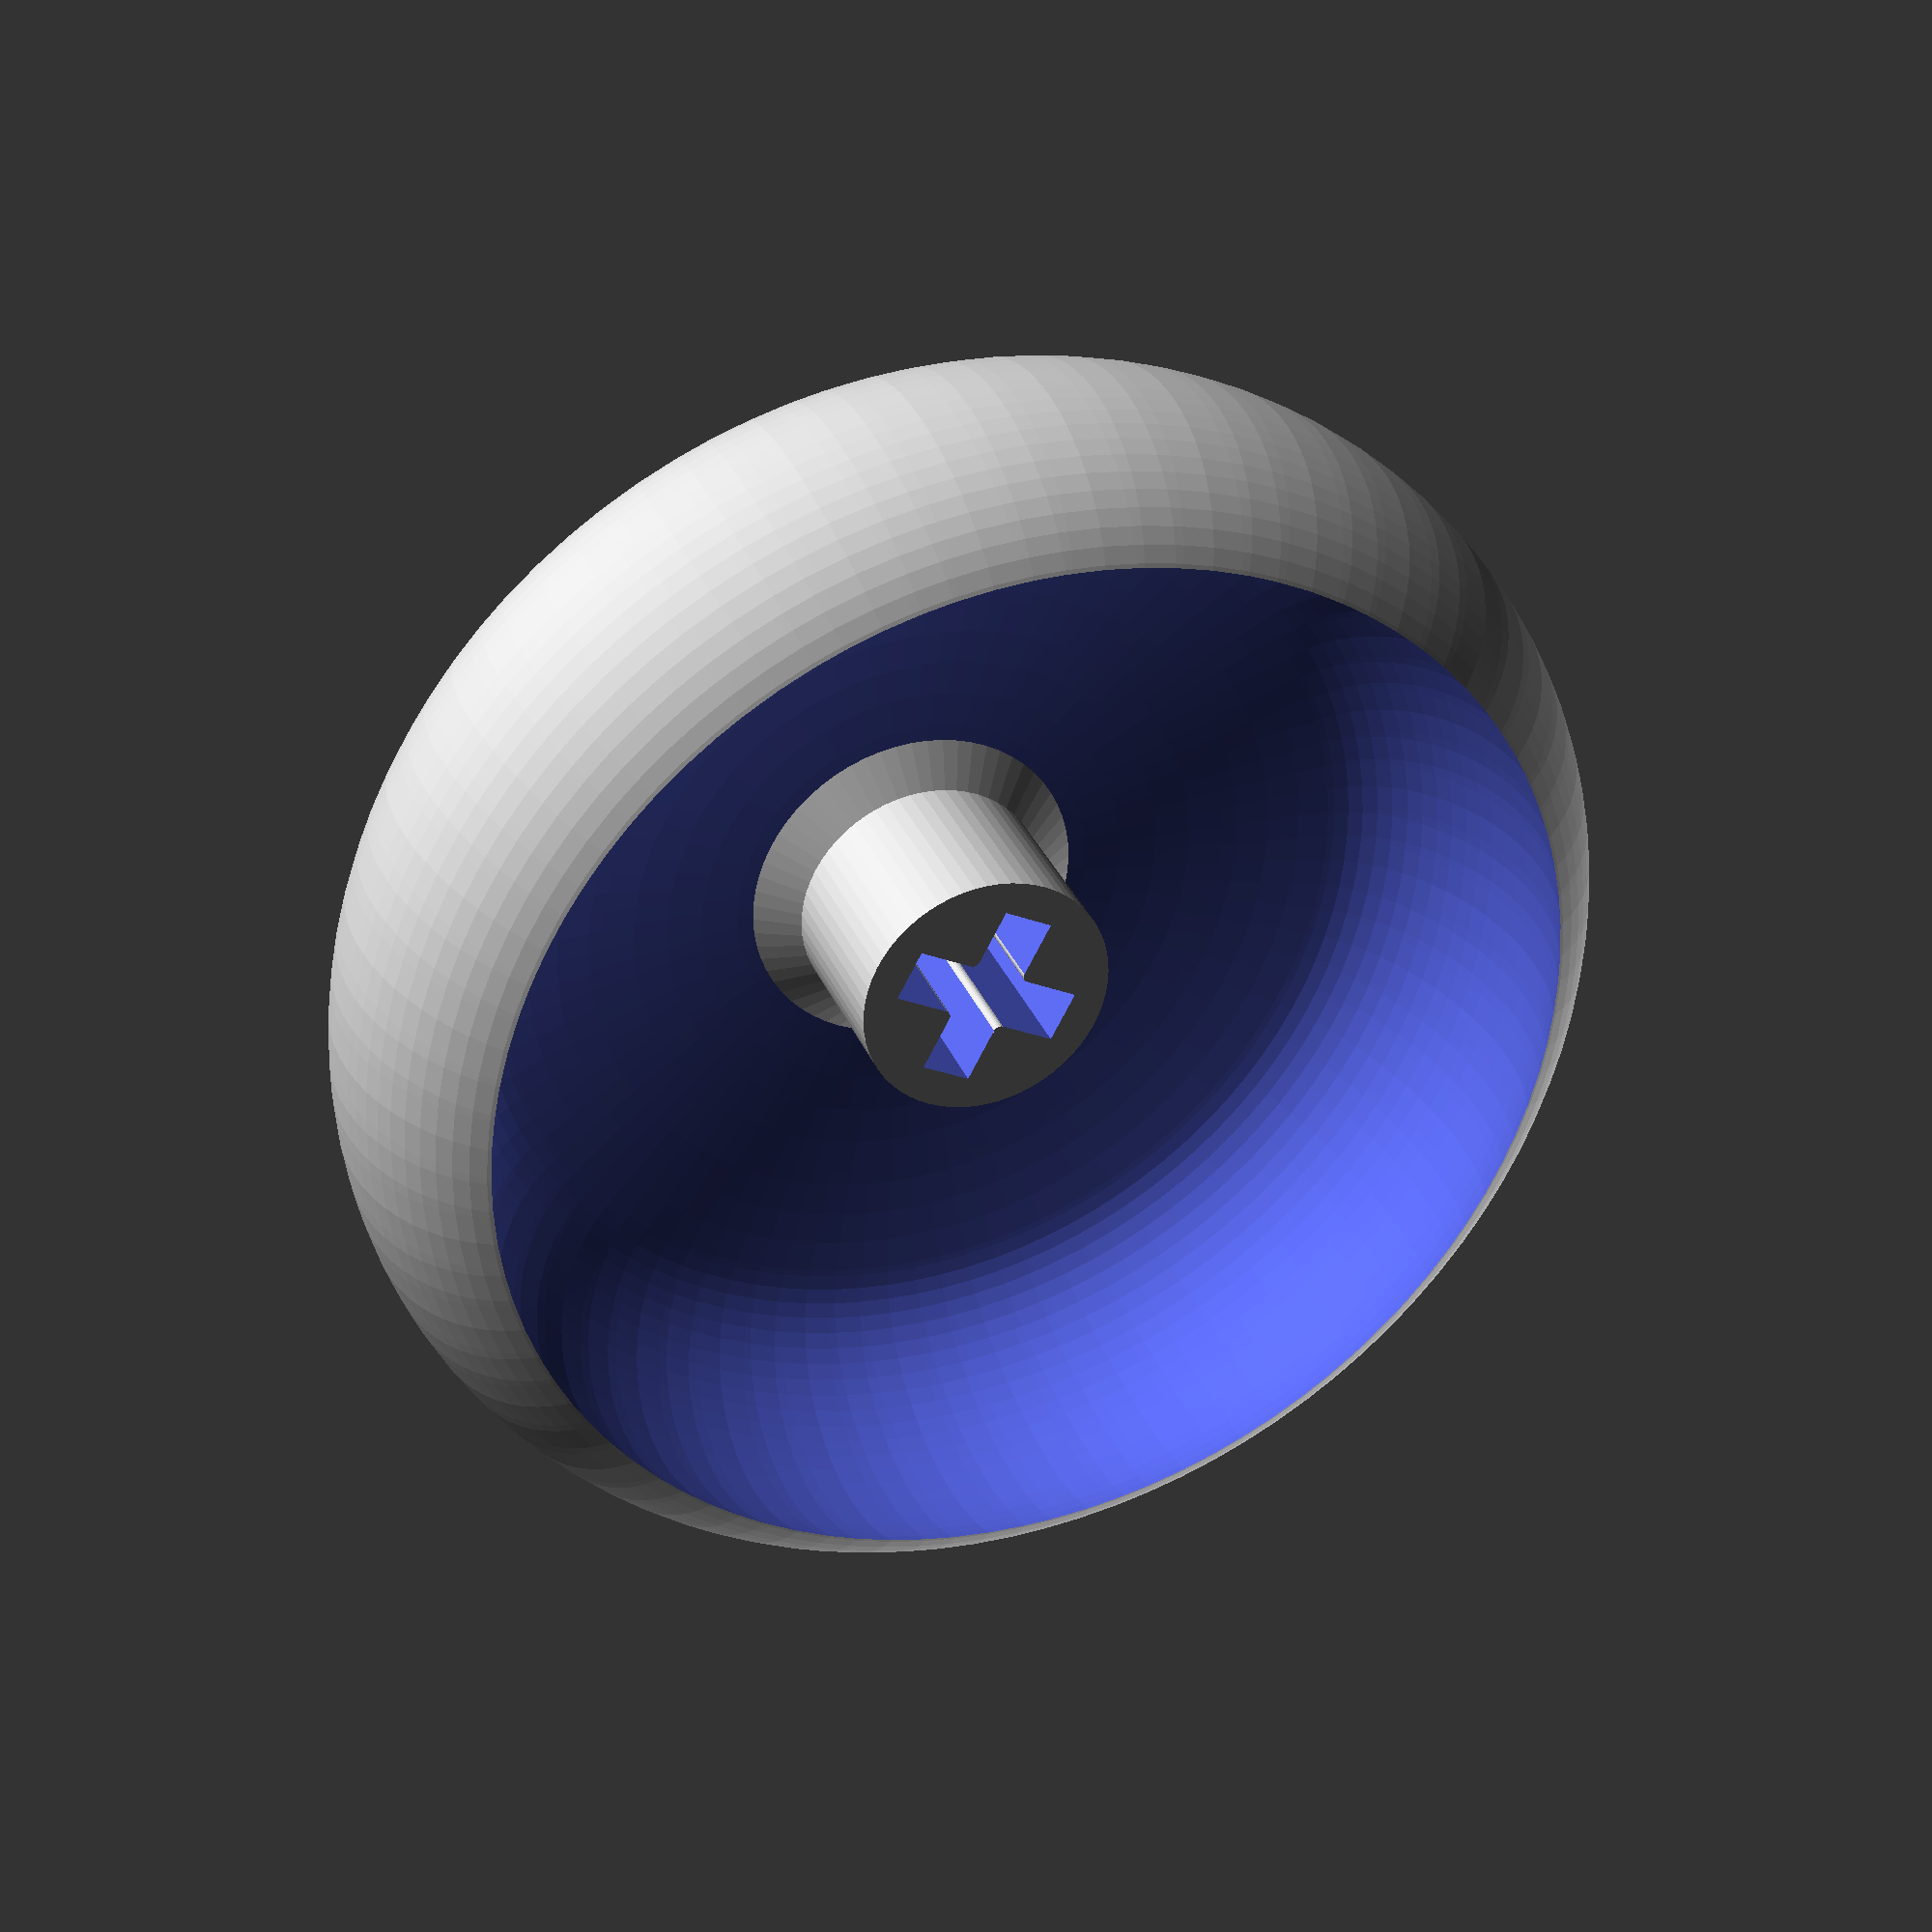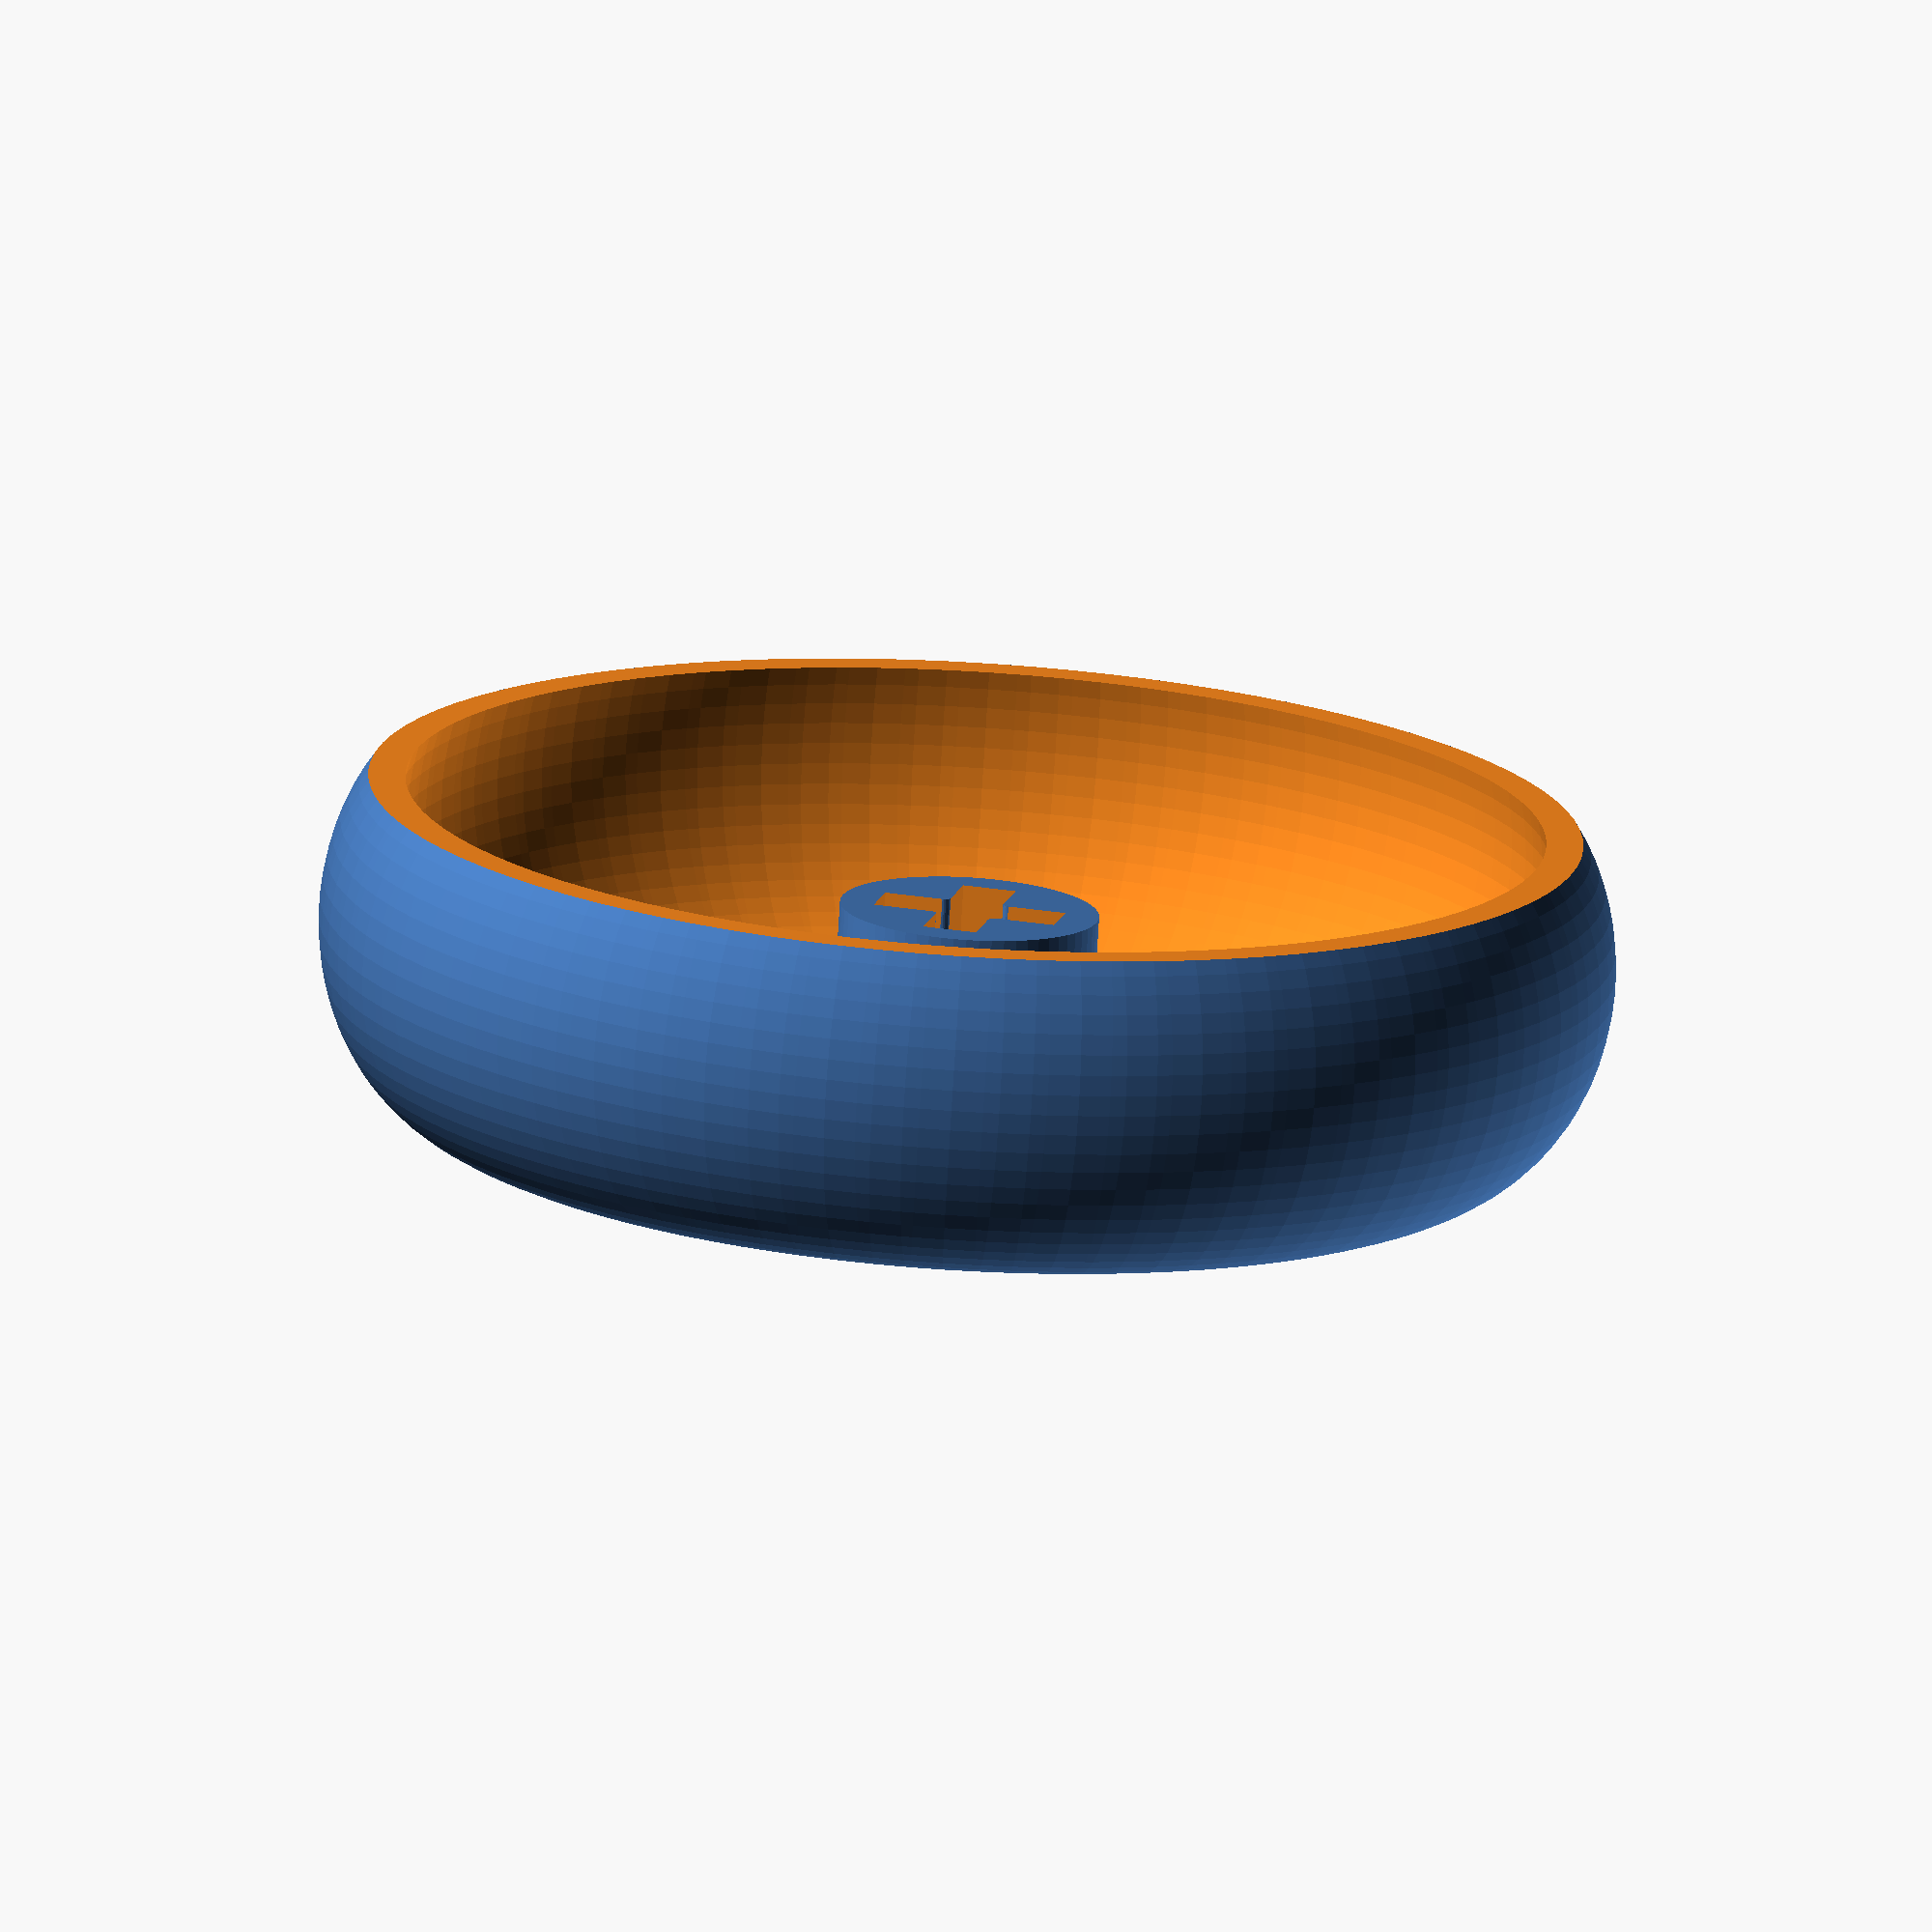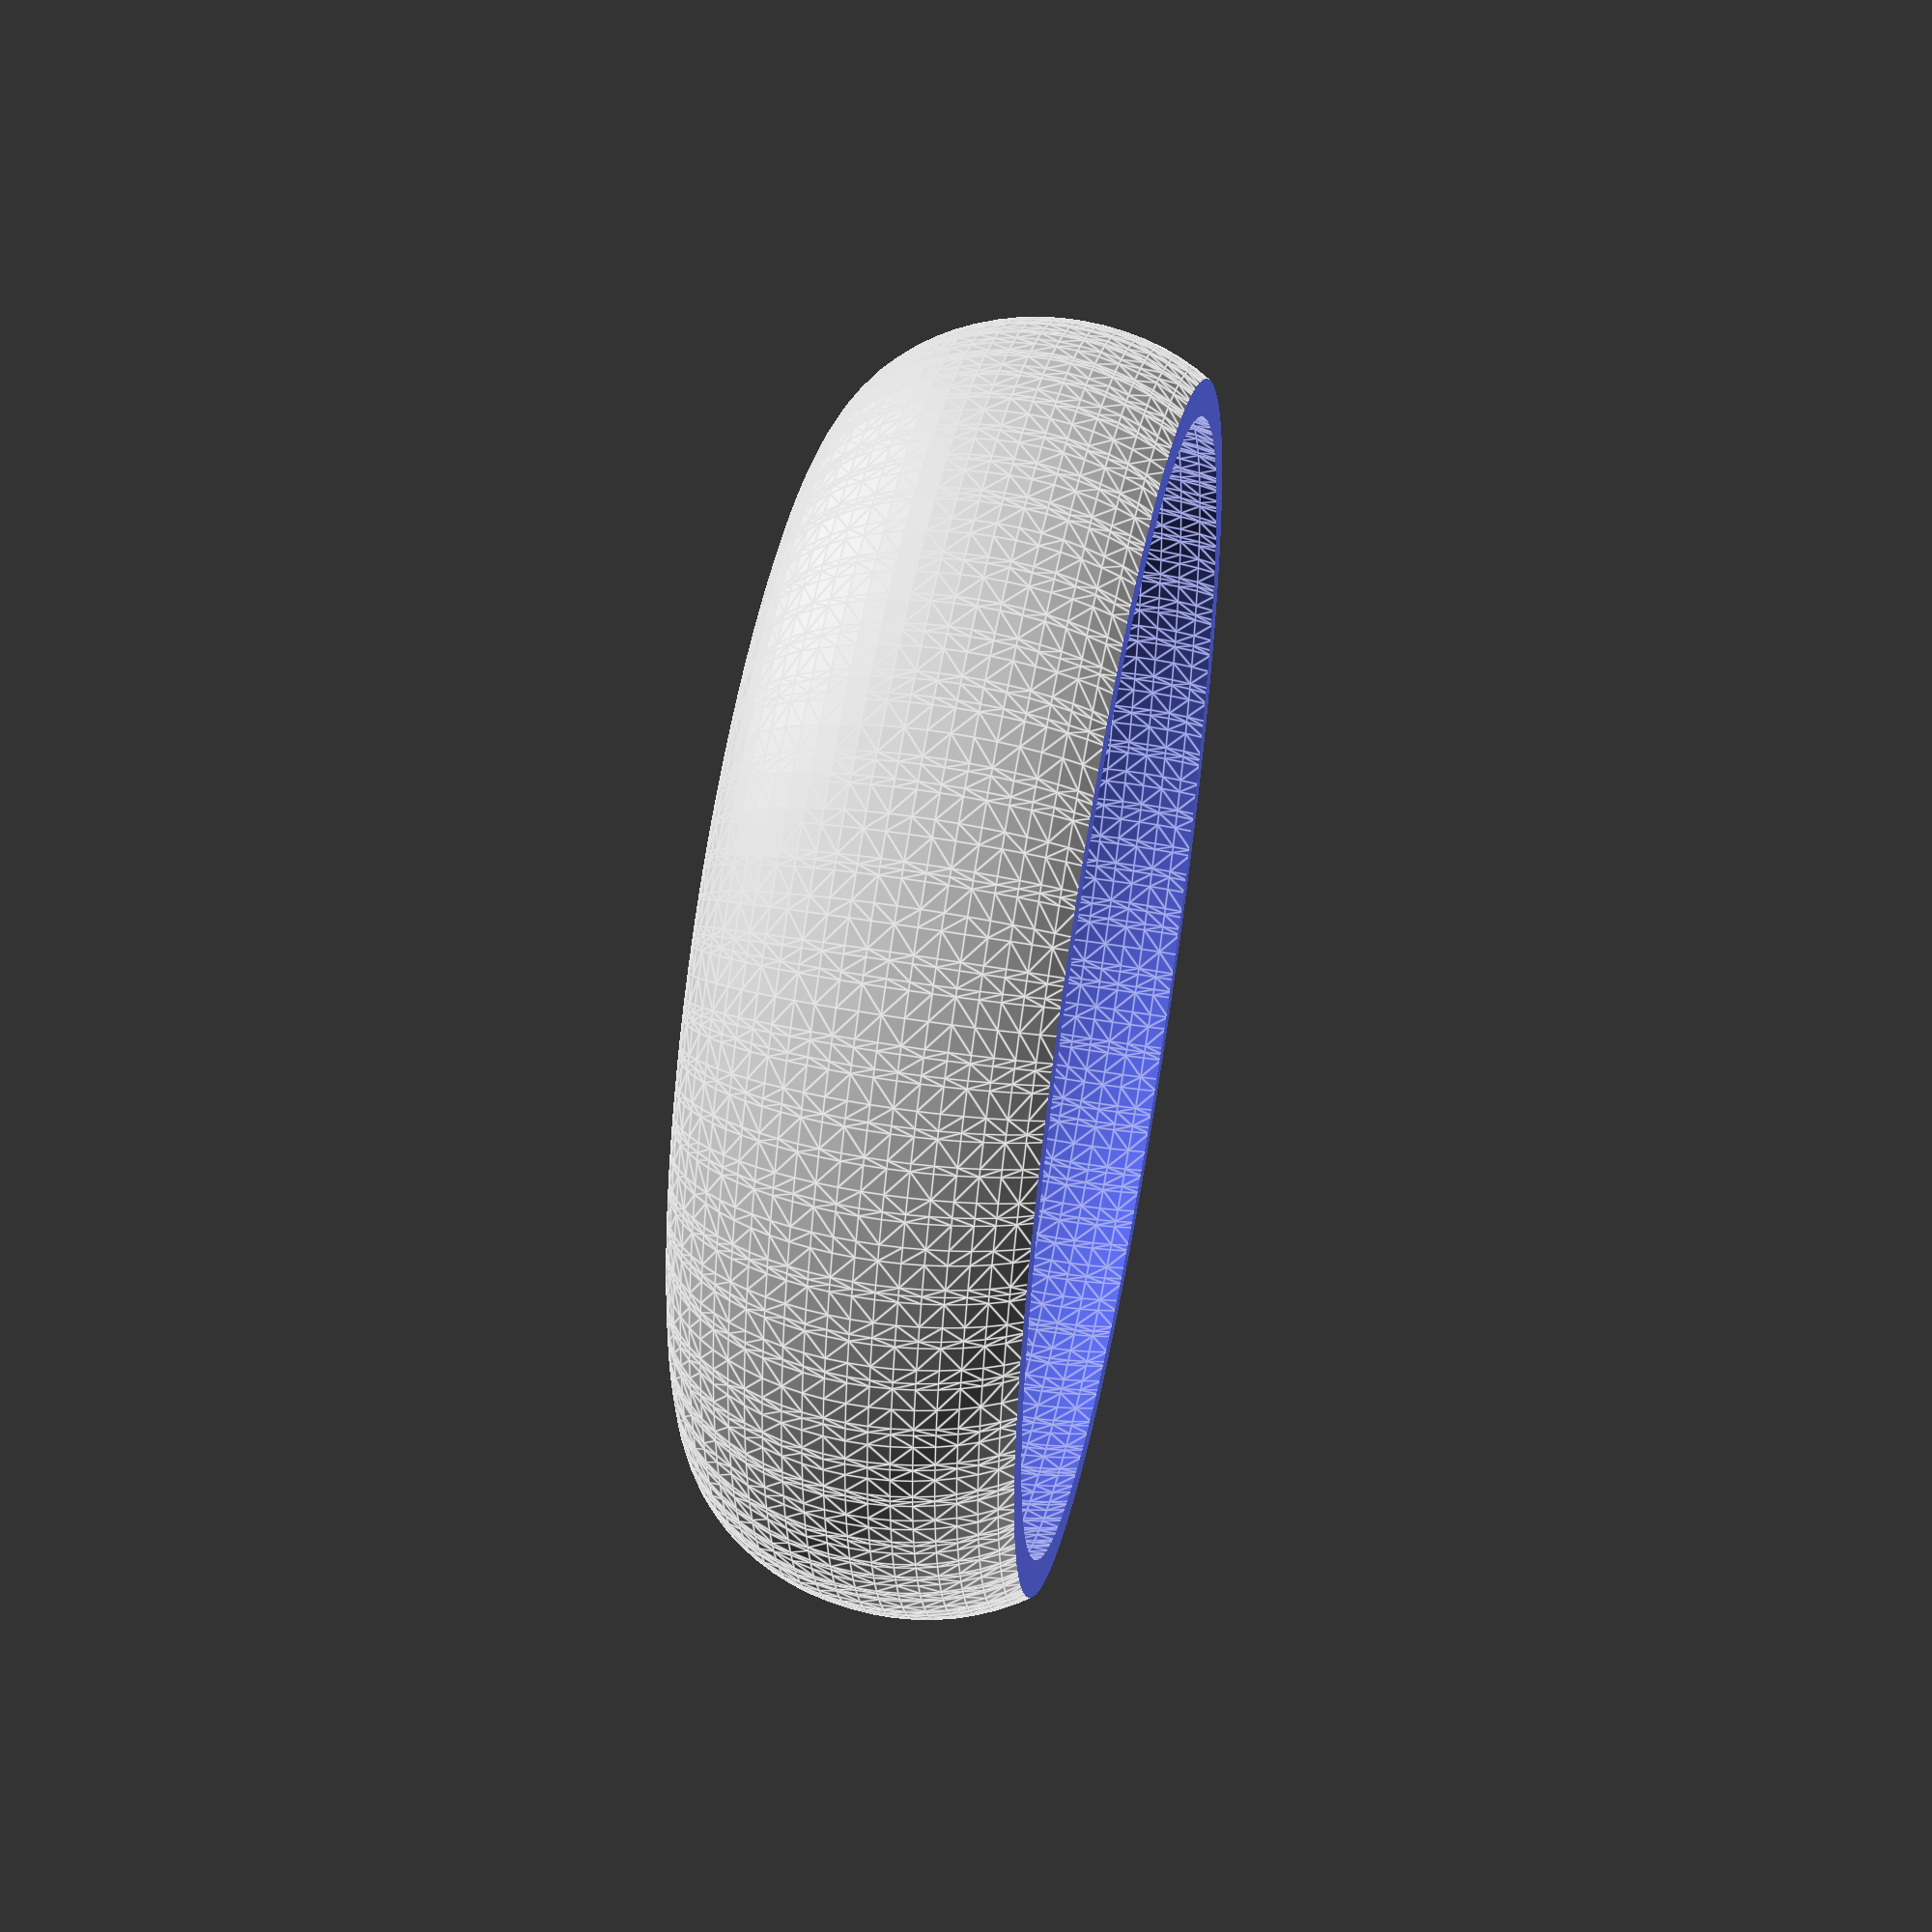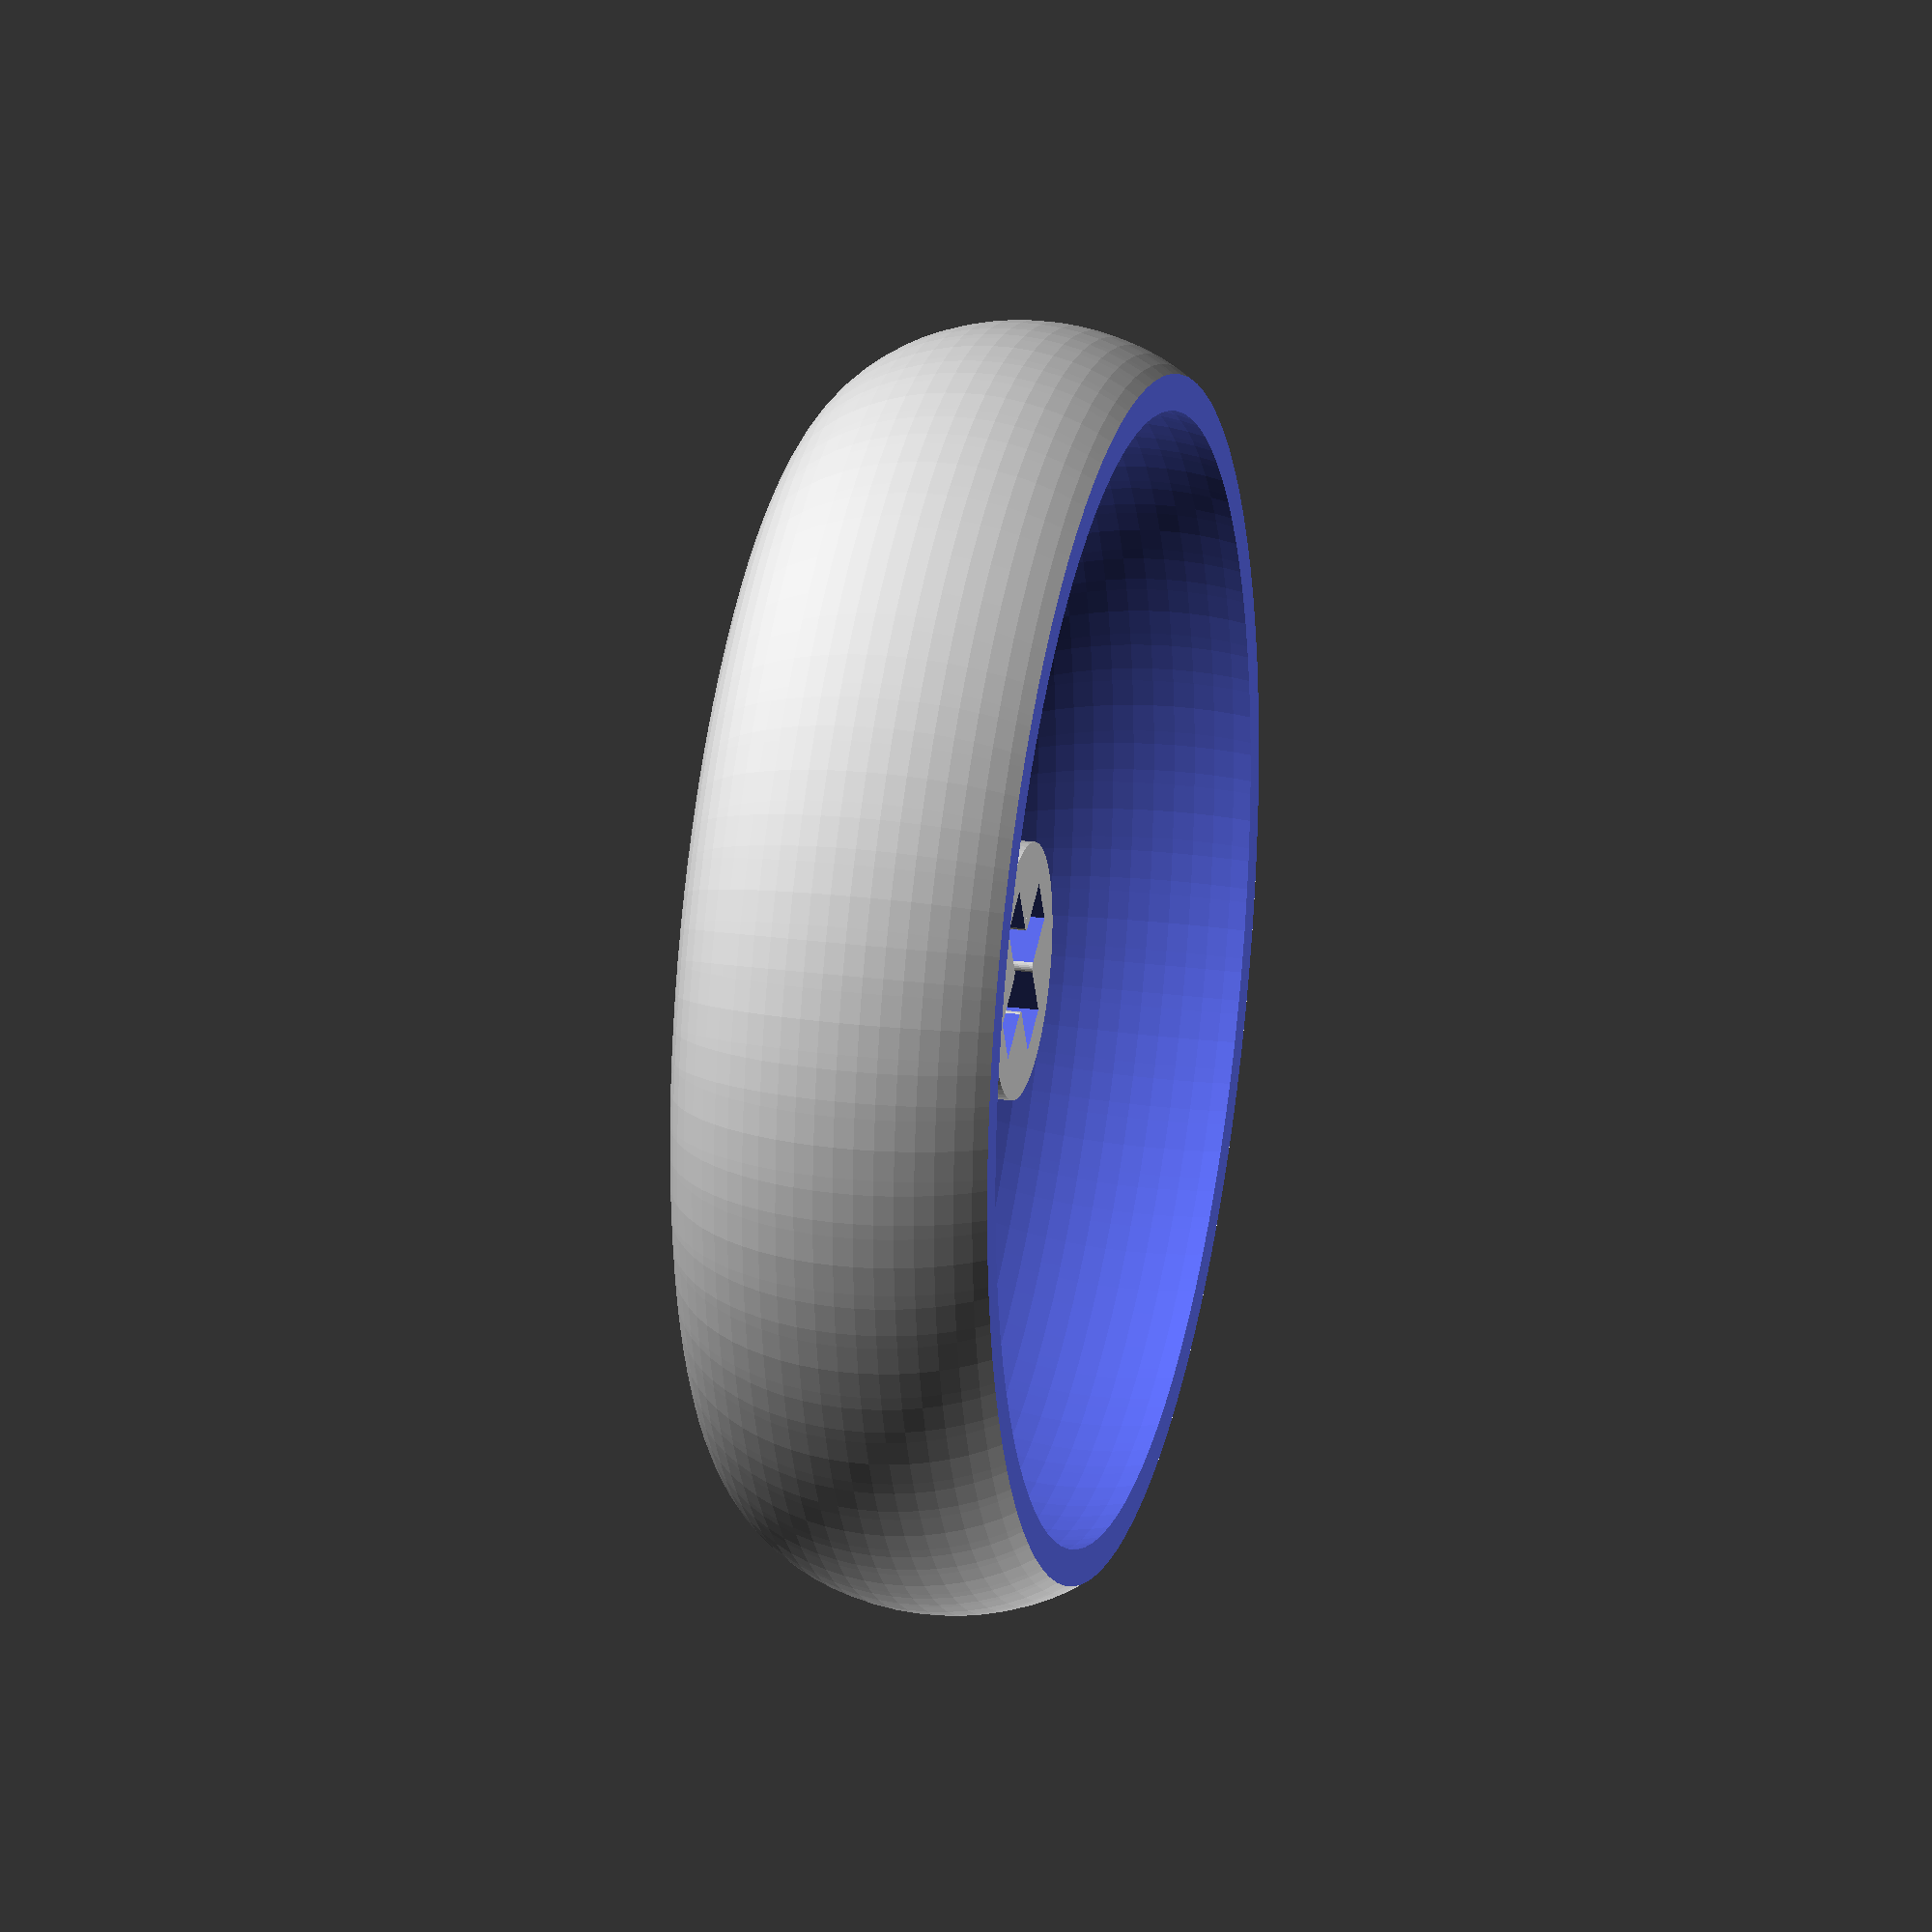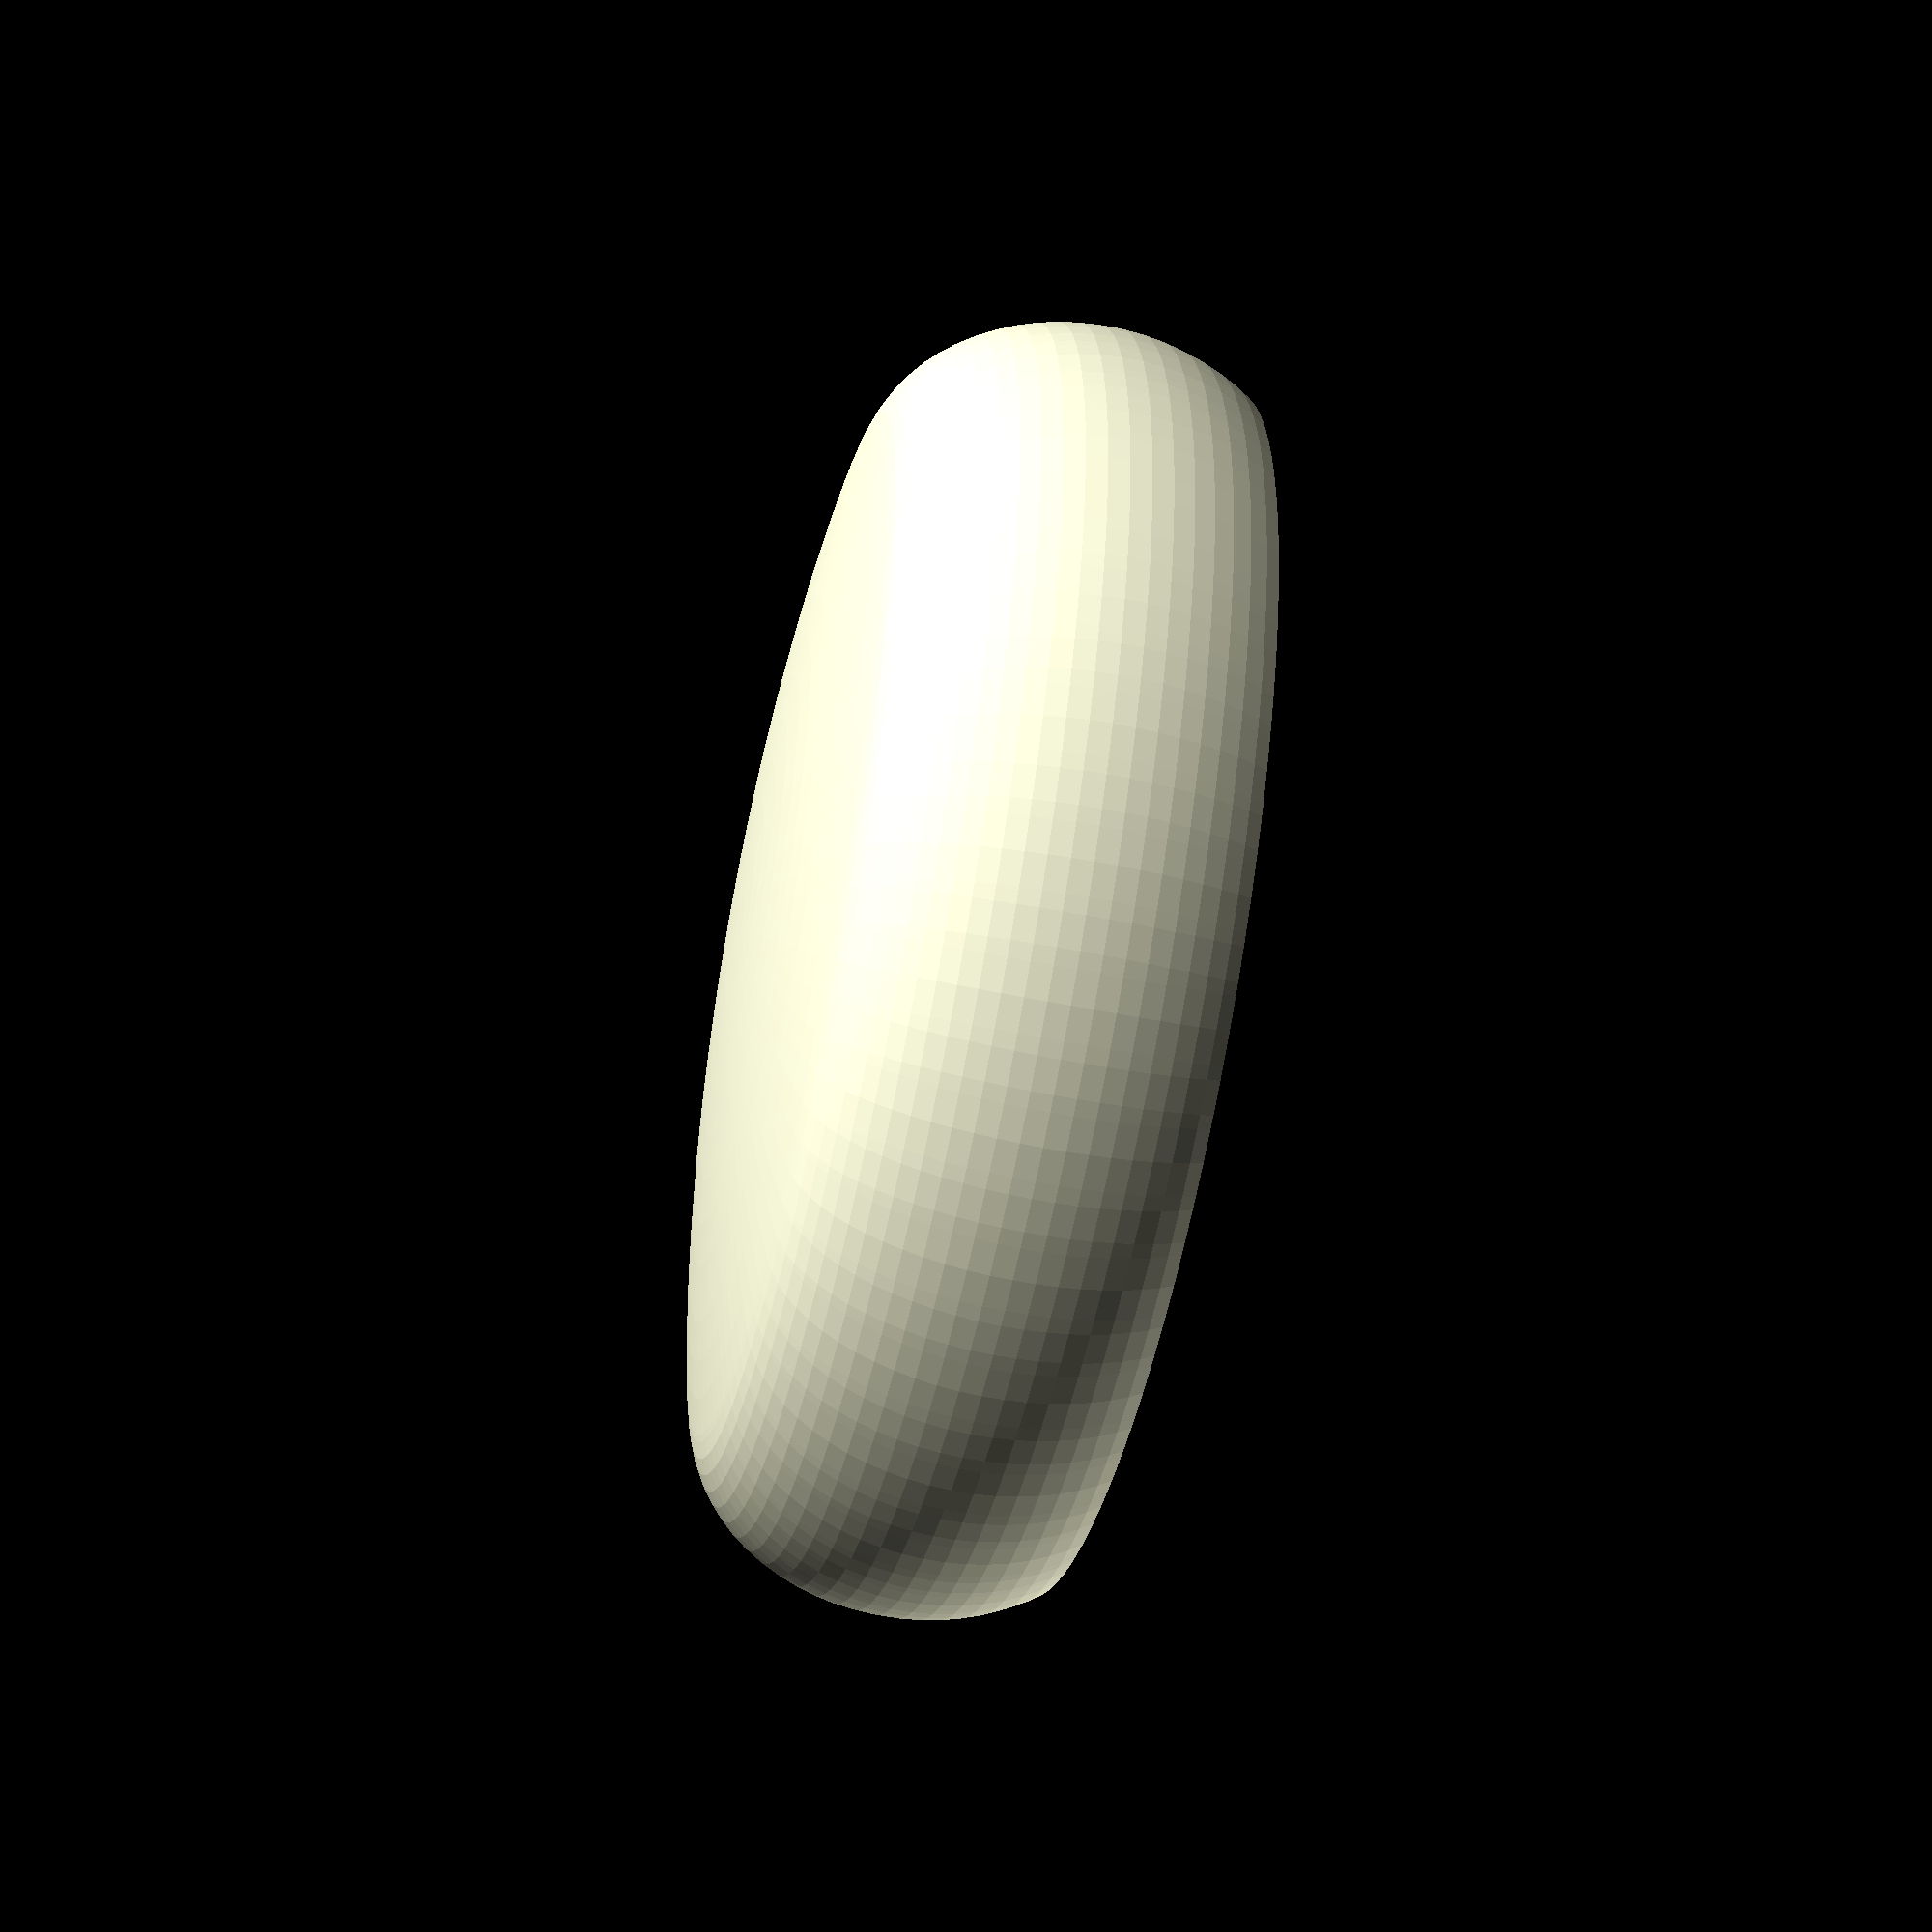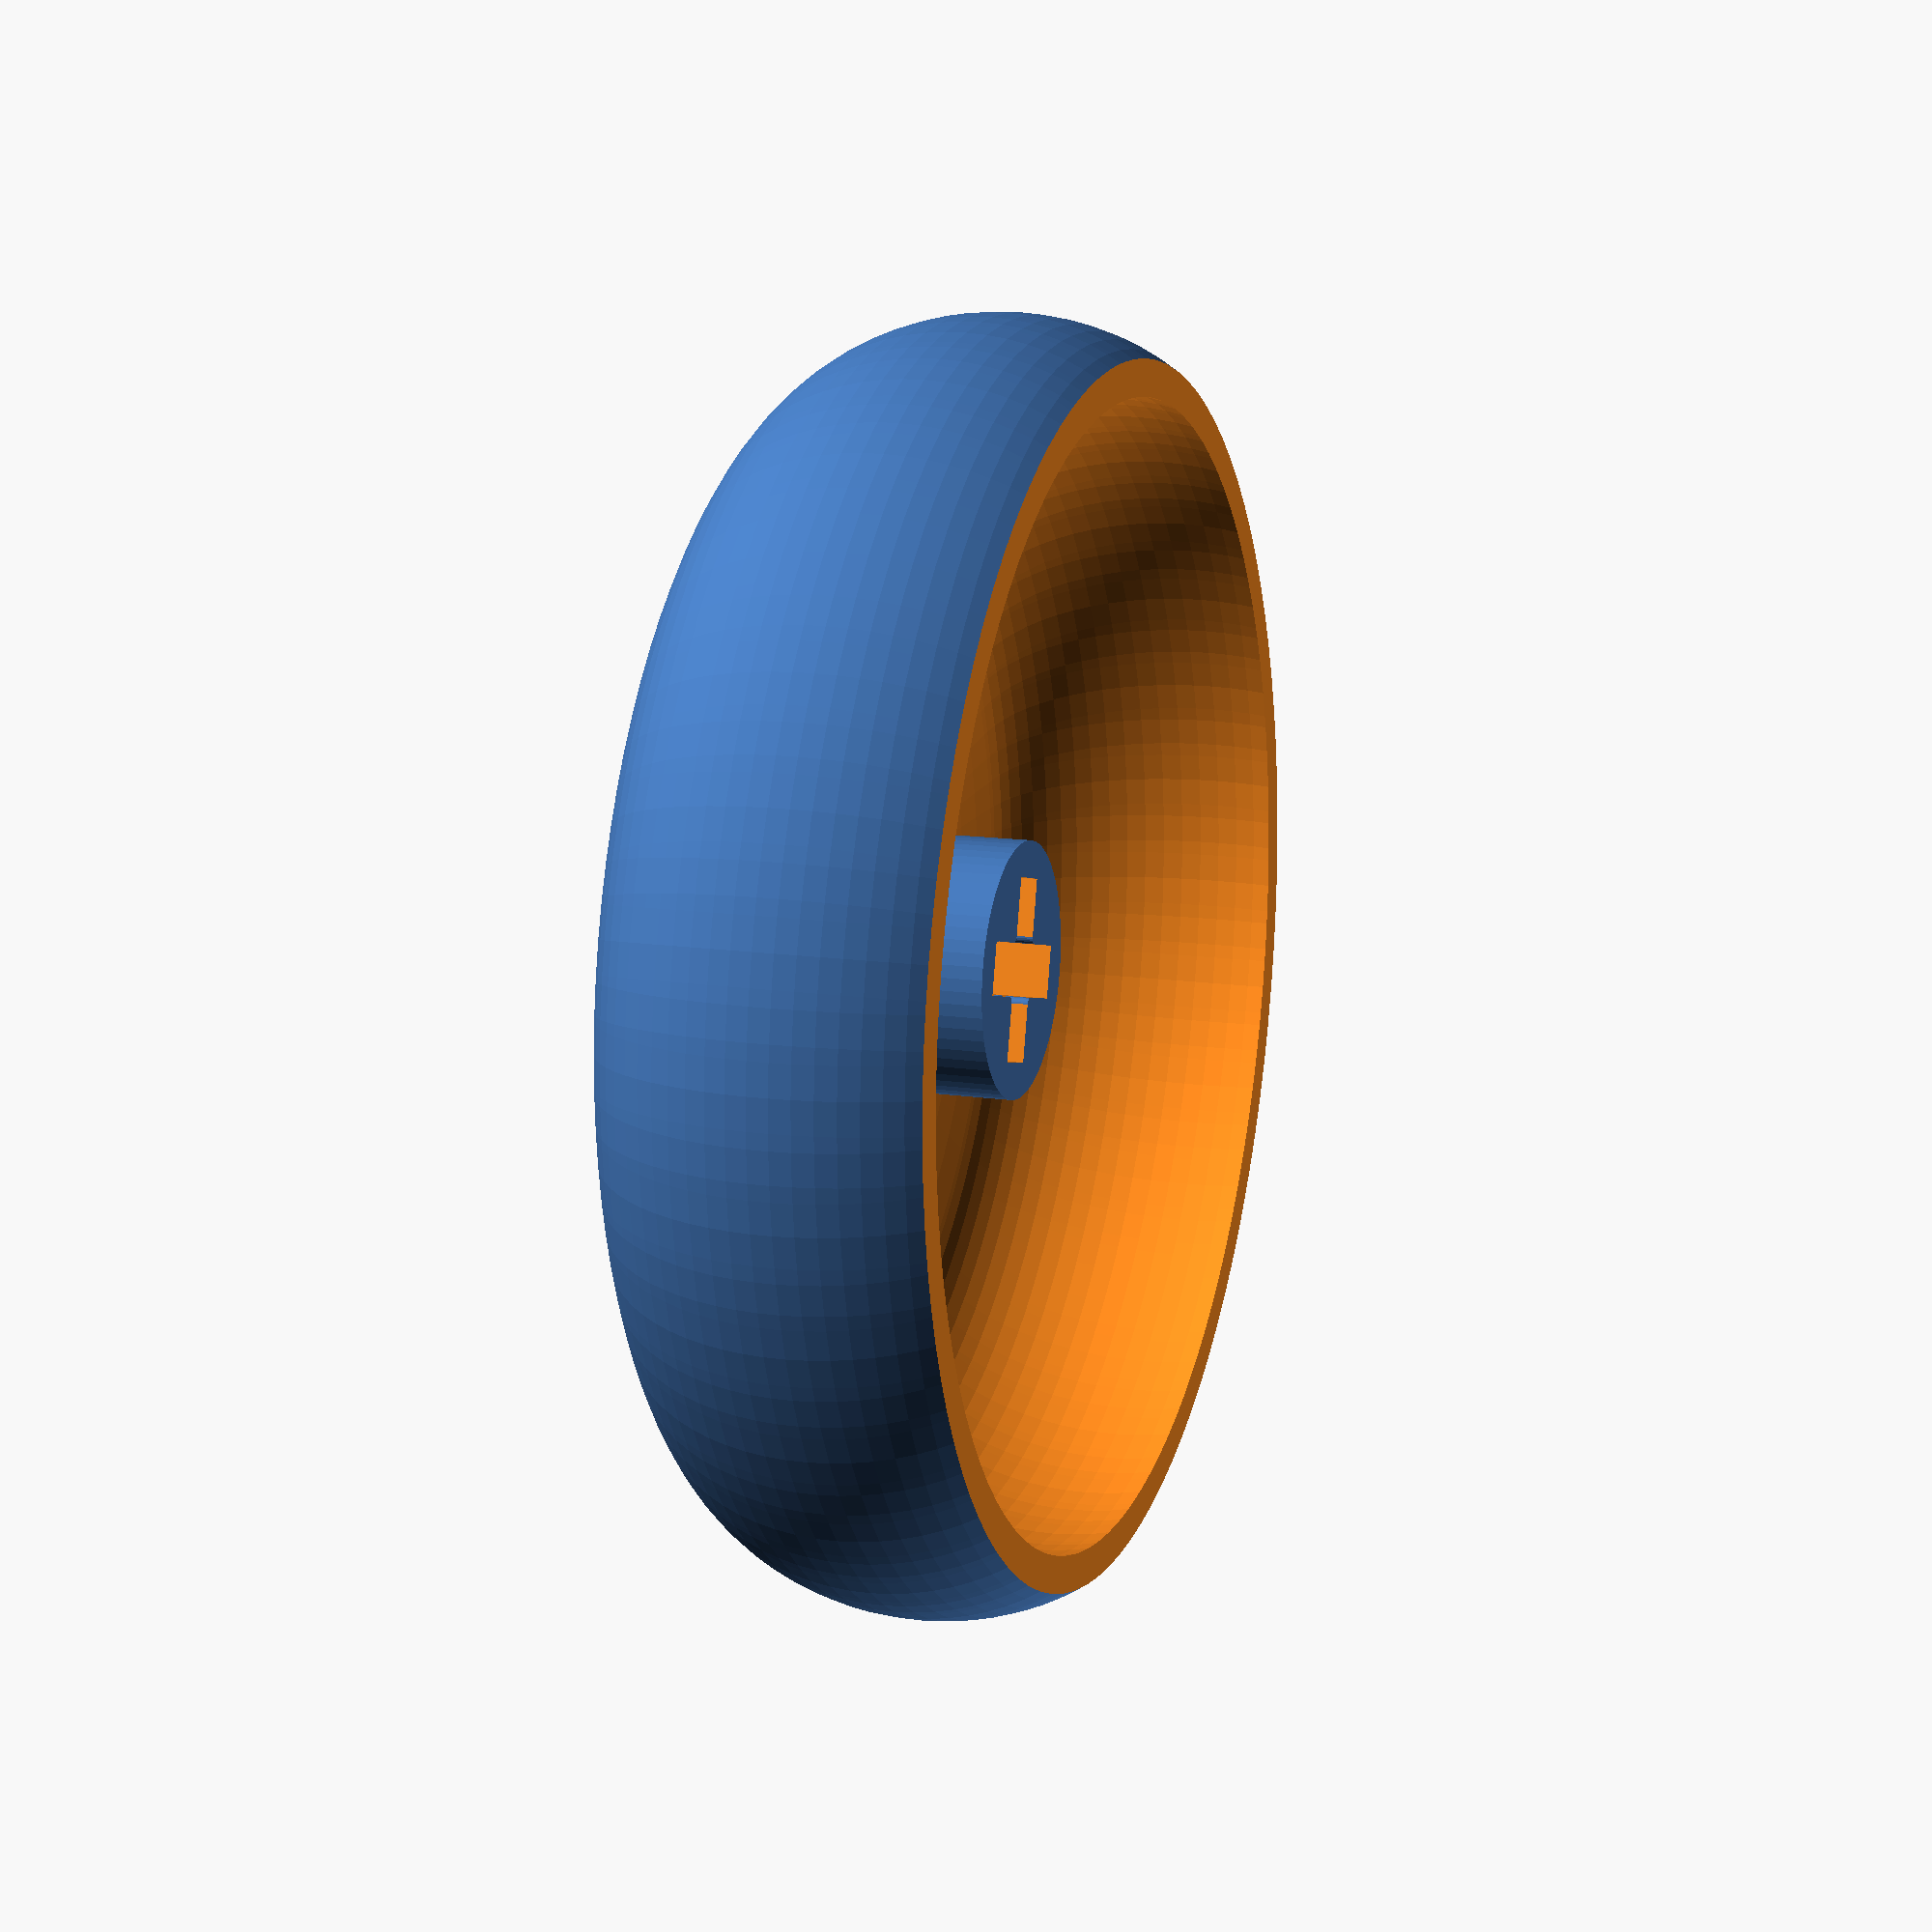
<openscad>
gap_w = 1.16; // socket cross width
gap_h = 3.98;  // socket cross height
gap_r = 0.15; // radius of round corner in cross
stem_l = 4.3; // socket stem length
stem_d = 5.6; // socket stem diameter


difference() {
  union() {
    cap();
    stem();
  }
  socket();
  //bevel();
}

//color("green", 0.3) translate([0,0,0]) cylinder(d=28,h=8);
//color("red", 0.6) translate([0,0,0]) cylinder(d=8,h=3);
//color("blue", 0.6) translate([0,0,3]) cylinder(d=9,h=stem_l);

module cap() {
  difference() {
    translate([0,0,3]) difference() {
      translate([0,0,0]) bean([28,28,10]); 
      translate([0,0,-1.5]) bean([25,25,10]);
    }
    translate([-50,-50,-100]) cube([100,100,100]);  
  }
}

module bean(x) {
  resize(x) minkowski() {
    difference() {
      translate([0,0,-1.8]) resize([30,30,5]) sphere(d=50,$fn=96);
      translate([-50,-50,-100]) cube([100,100,100]);
    }
    sphere(d=7,$fn=64);
  }
}

module stem() {
  translate([0,0,6.5-stem_l]) {
    cylinder(d=stem_d,h=stem_l+1,$fn=64);
    translate([0,0,stem_l-0.3]) cylinder(d1=5.5,d2=8.5,h=1,$fn=64);
  }
}

module socket()
{
  translate([0,0,6.5-stem_l-0.01]) difference() {
    l=stem_l+1;
    union() {
      translate([0,0,l/2]) cube([gap_h,gap_w,l], center=true);
      translate([0,0,l/2]) cube([gap_w,gap_h,l], center=true);
      translate([0,0,l/2]) cube([gap_w+gap_r*2,gap_w+gap_r*2,l], center=true);
    }
    
    r = gap_w/2 + gap_r;
    for (i=[-1,1]) {
      for (j=[-1,1]) {
        translate([i*r,j*r,-1]) cylinder(r=gap_r,h=l+2,$fn=24);
      }
    }
  }
}

module bevel() {
  color("red", 0.5) translate([0,0,6.5-stem_l]) hull() {
    translate([0,0,-0.01]) cube([gap_w+0.4, gap_h+0.4, 0.01],center=true);
    translate([0,0,0.3]) cube([gap_w, gap_h, 0.01],center=true);
  }
  color("red", 0.5) hull() {
    translate([0,0,-0.01]) cube([gap_h+0.4, gap_w+0.4, 0.01],center=true);
    translate([0,0,0.3]) cube([gap_h, gap_w, 0.01],center=true);
  }    
}

</openscad>
<views>
elev=326.6 azim=151.8 roll=159.4 proj=p view=wireframe
elev=256.0 azim=77.4 roll=3.5 proj=o view=wireframe
elev=130.0 azim=212.9 roll=79.2 proj=p view=edges
elev=156.9 azim=117.4 roll=77.1 proj=o view=solid
elev=52.9 azim=268.9 roll=77.6 proj=p view=solid
elev=166.6 azim=76.1 roll=71.7 proj=p view=solid
</views>
